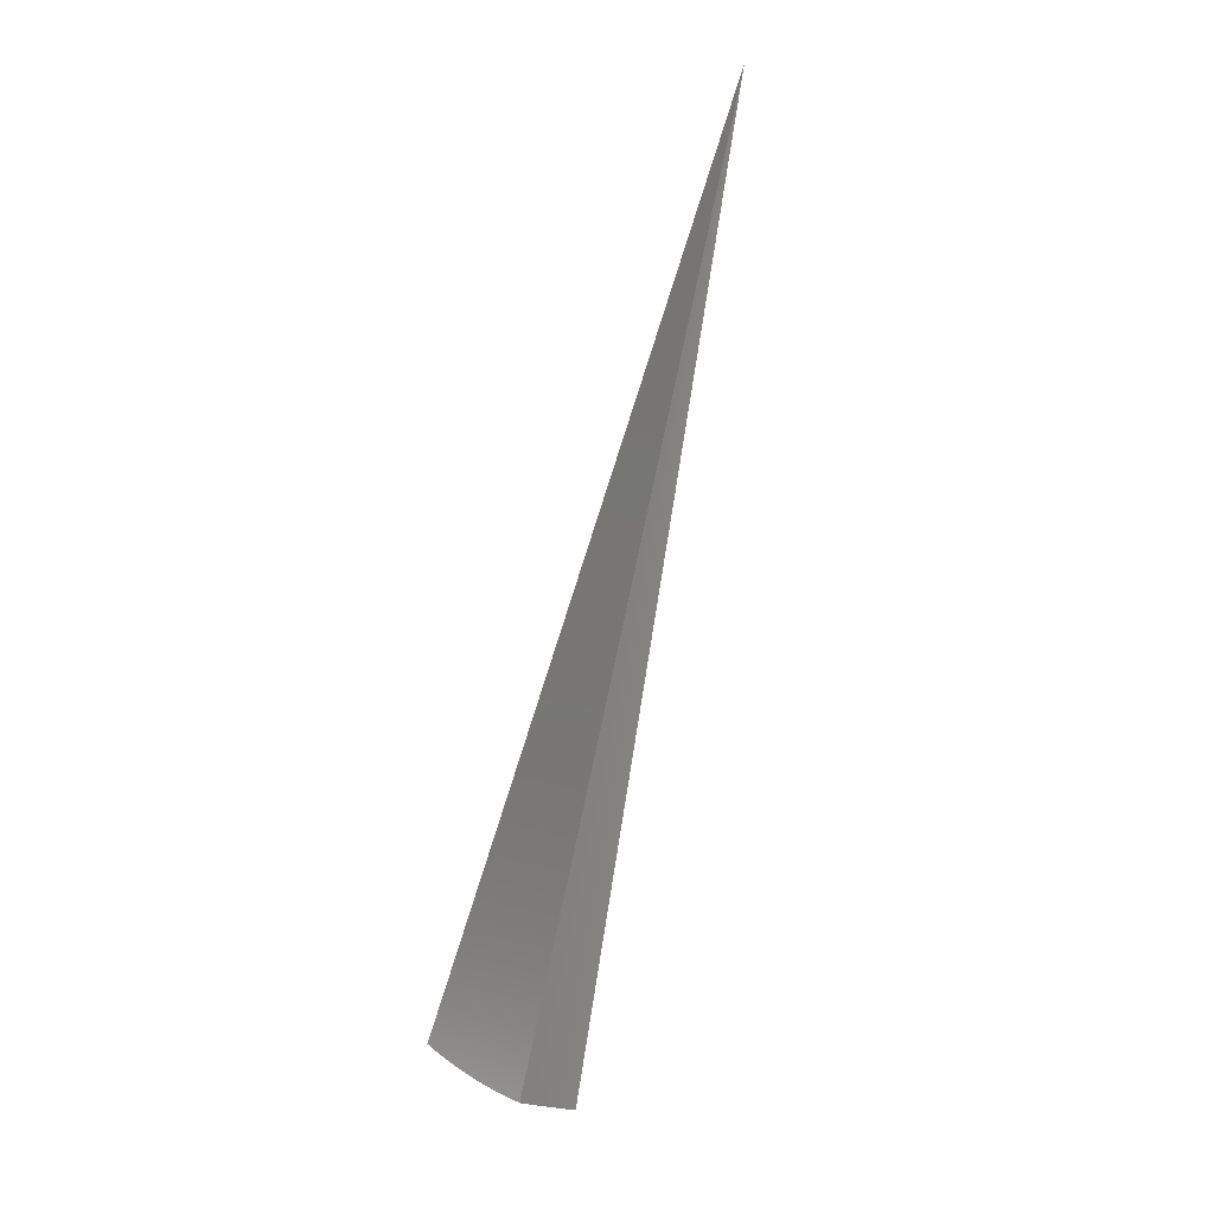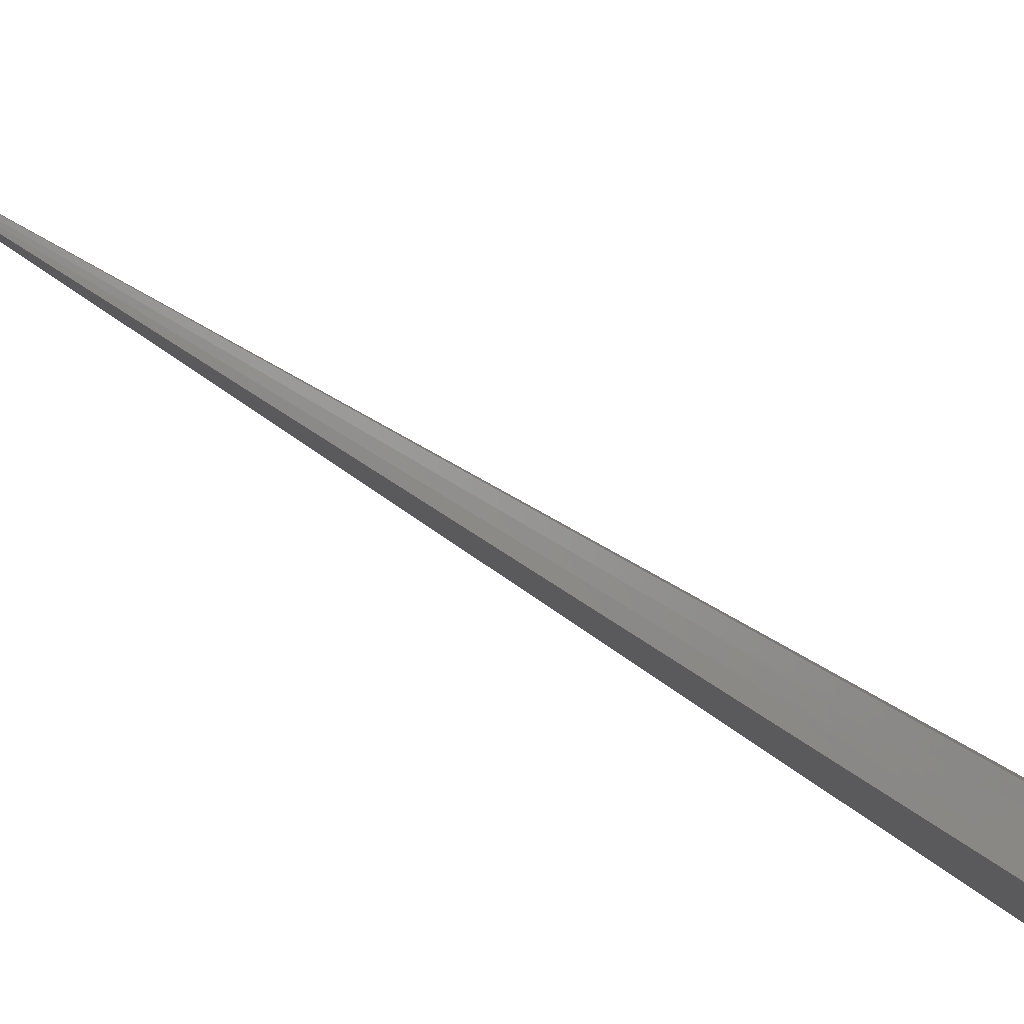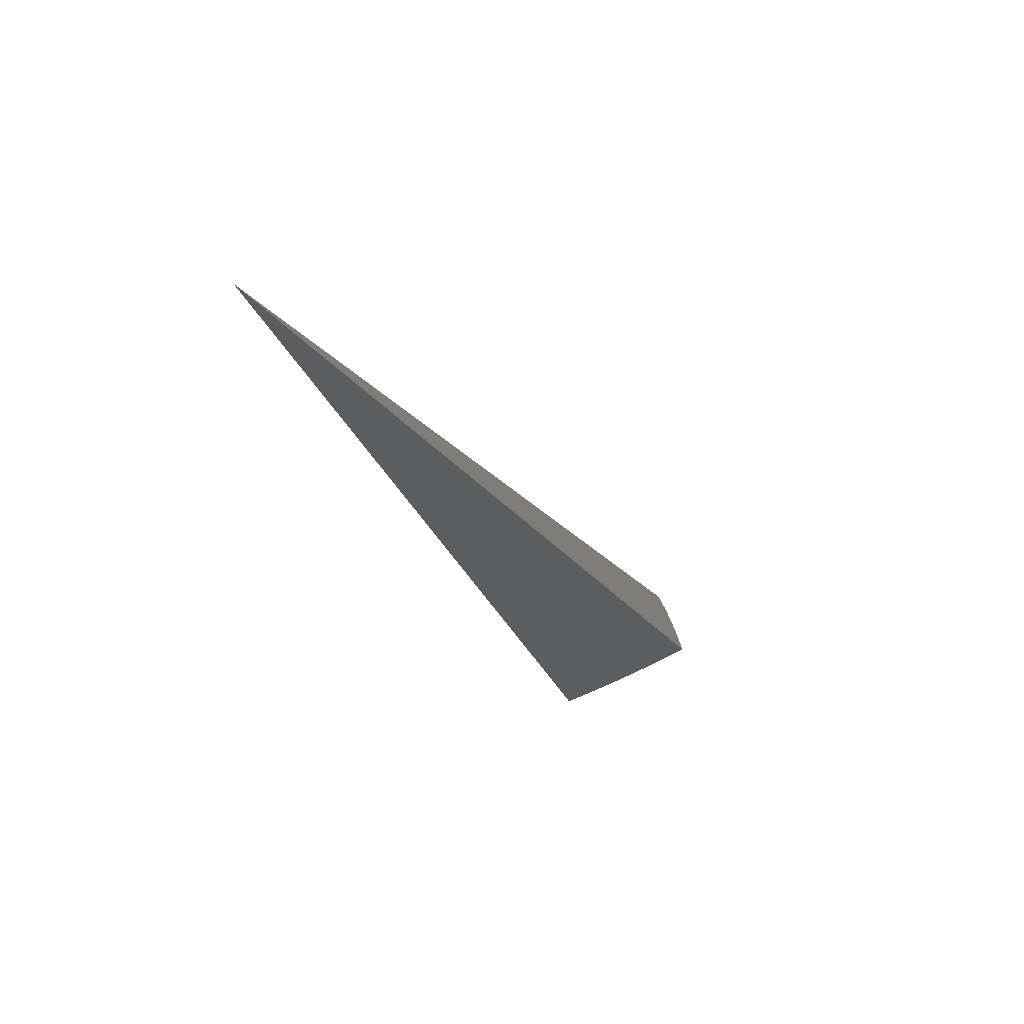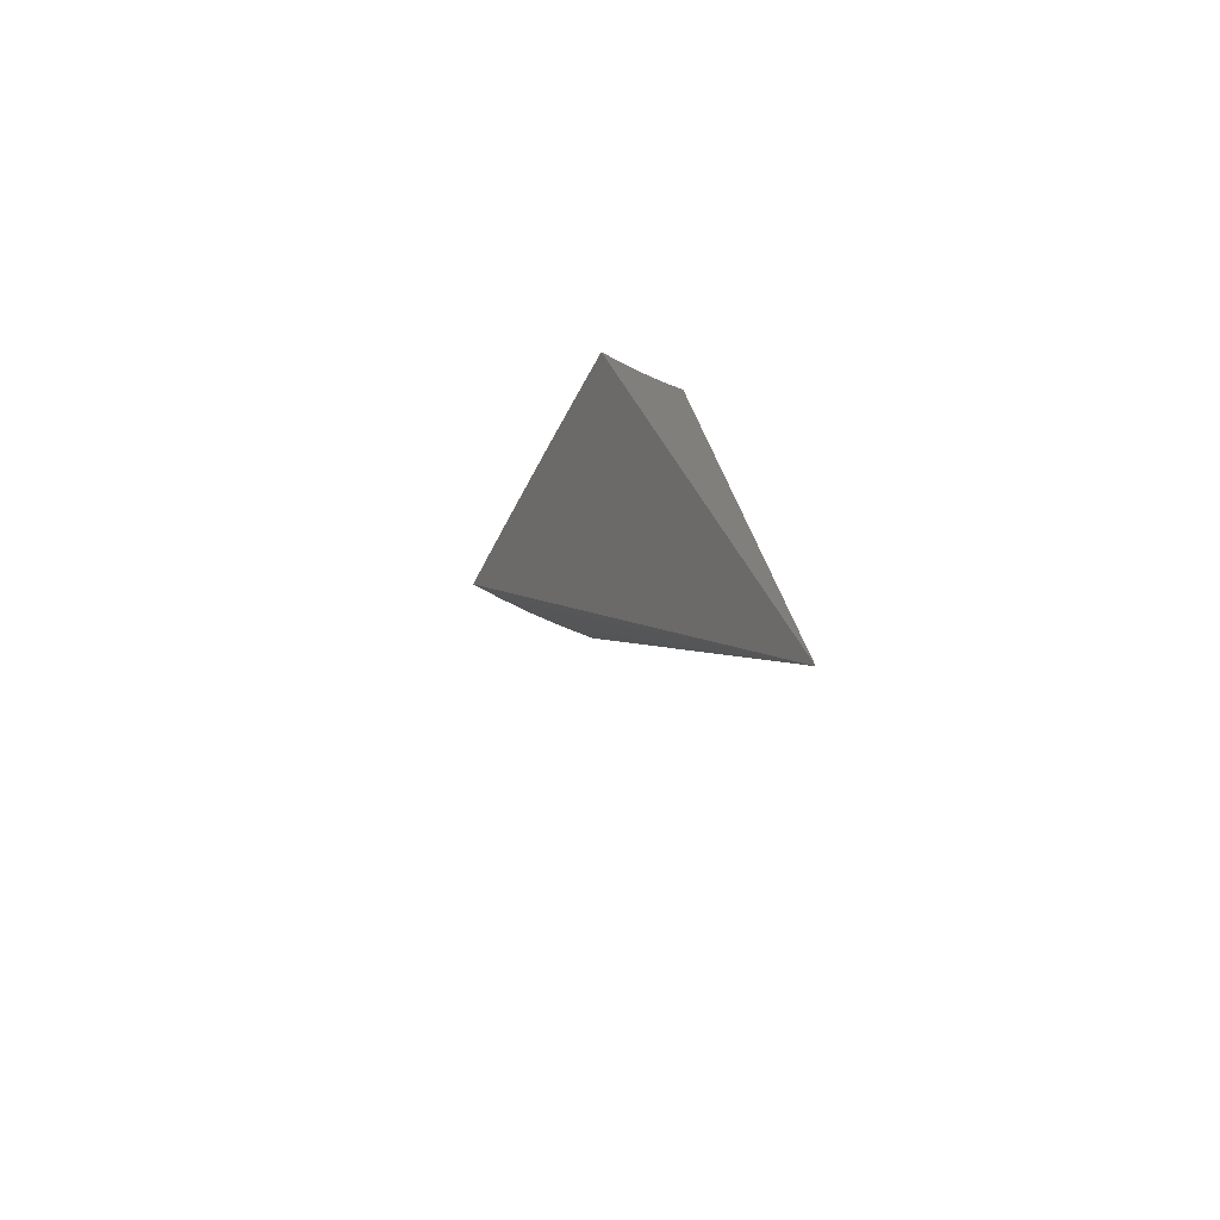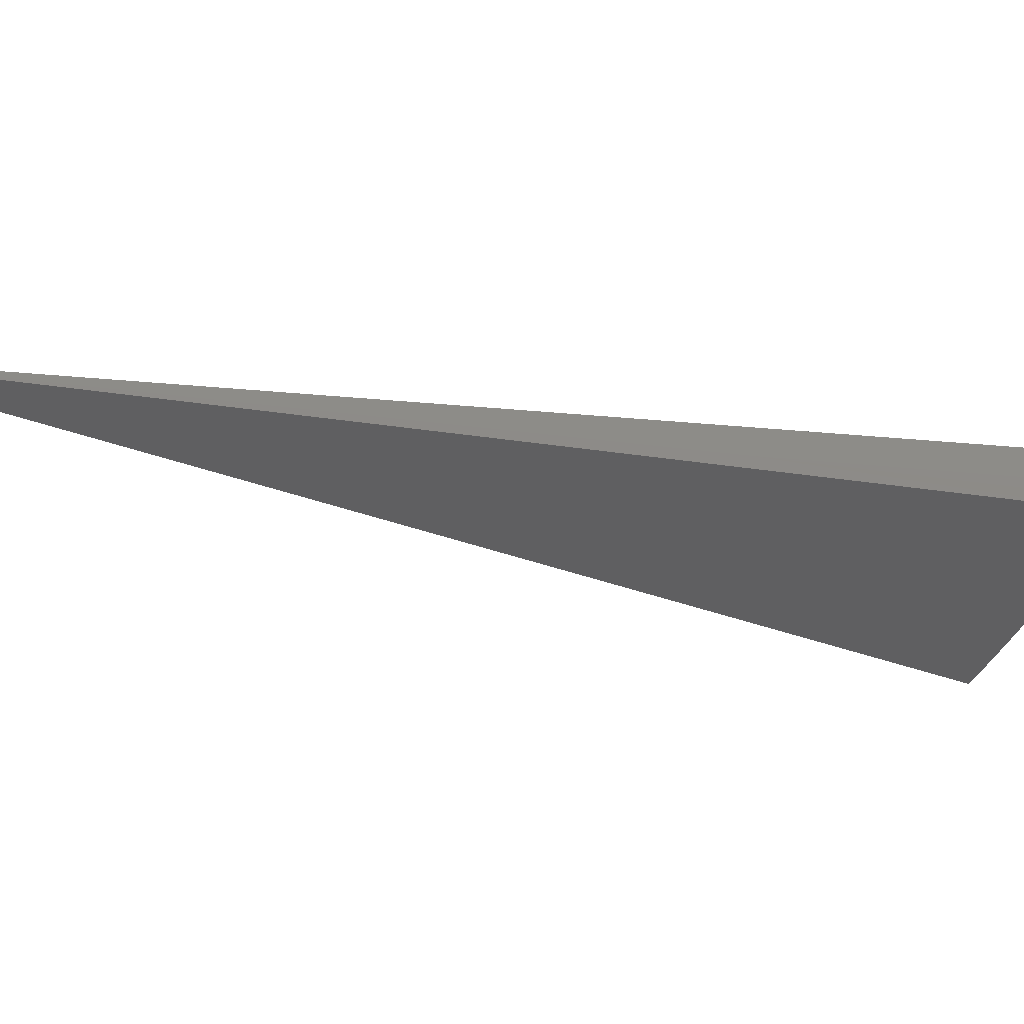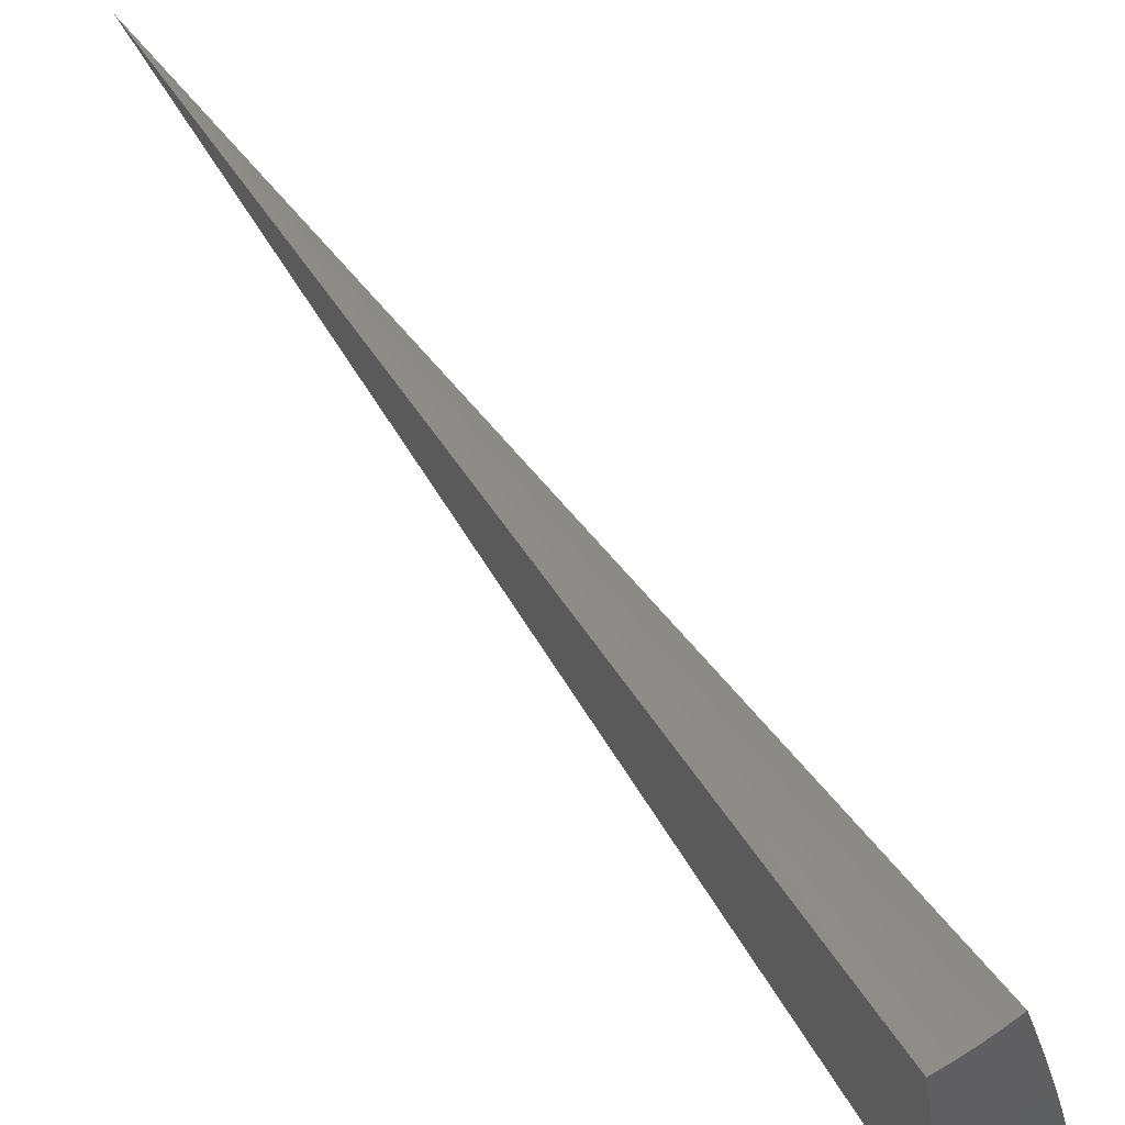
<metadata>
{"format":"stl","ext":"stl","renderer":"f3d","projection":"perspective","resolution":1024,"background":"white","views":[{"elev":-23.8,"azim":122.0,"up":"+Z"},{"elev":56.2,"azim":124.0,"up":"+Y"},{"elev":55.5,"azim":-133.3,"up":"+Z"},{"elev":28.4,"azim":5.0,"up":"+Y"},{"elev":24.7,"azim":65.0,"up":"+Y"},{"elev":22.5,"azim":157.2,"up":"+Y"}]}
</metadata>
<code>
# stl→obj: 75 verts, 146 faces
v -1.328 -3.649 -10.67
v 0 0 8.882e-15
v -1.406 -3.864 -10.57
v -1.484 -4.076 -10.47
v -1.56 -4.286 -10.37
v -1.636 -4.494 -10.26
v -1.71 -4.699 -10.14
v -1.784 -4.901 -10.02
v -1.856 -5.1 -9.894
v -1.928 -5.297 -9.763
v -2.057 -3.562 -10.58
v -1.942 -3.364 -10.67
v -1.929 -3.627 -10.58
v -1.794 -3.445 -10.67
v -1.8 -3.69 -10.58
v -1.641 -3.52 -10.67
v -1.67 -3.748 -10.58
v -1.486 -3.588 -10.67
v -1.539 -3.801 -10.58
v -1.624 -4.009 -10.48
v -1.666 -4.112 -10.43
v -1.708 -4.216 -10.37
v -1.749 -4.319 -10.32
v -1.853 -4.157 -10.37
v -1.898 -4.258 -10.32
v -1.997 -4.093 -10.37
v -2.045 -4.193 -10.32
v -2.139 -4.023 -10.37
v -2.191 -4.122 -10.32
v -2.282 -3.952 -10.37
v -2.393 -4.144 -10.26
v -2.244 -4.22 -10.26
v -2.295 -4.317 -10.21
v -2.143 -4.392 -10.21
v -2.191 -4.491 -10.15
v -2.033 -4.561 -10.15
v -2.122 -4.761 -10.02
v -1.956 -4.828 -10.02
v -2.037 -5.029 -9.897
v -1.791 -4.421 -10.26
v -1.943 -4.36 -10.26
v -2.094 -4.292 -10.26
v -1.832 -4.524 -10.21
v -1.874 -4.626 -10.15
v -2.158 -5.209 -9.765
v -2.21 -4.958 -9.897
v -2.383 -5.111 -9.767
v -2.382 -4.882 -9.897
v -2.604 -5.003 -9.769
v -2.552 -4.799 -9.897
v -2.821 -4.886 -9.771
v -2.716 -4.704 -9.901
v -2.45 -4.608 -10.02
v -2.61 -4.52 -10.03
v -2.347 -4.414 -10.15
v -2.502 -4.333 -10.15
v -2.087 -3.925 -10.43
v -2.17 -3.758 -10.48
v -2.034 -3.826 -10.48
v -1.899 -3.892 -10.48
v -1.762 -3.953 -10.48
v -1.948 -3.992 -10.43
v -1.807 -4.055 -10.43
v -2.287 -4.687 -10.02
v -1.988 -4.46 -10.21
v -1.737 -3.336 -6.514
v -0.8683 -1.668 -3.257
v -1.589 -3.409 -6.514
v -0.7947 -1.704 -3.257
v -1.439 -3.475 -6.514
v -0.7196 -1.737 -3.257
v -1.026 -2.378 -7.115
v -0.5129 -1.189 -3.558
v -1.162 -2.314 -7.115
v -0.5811 -1.157 -3.558
f 1 2 3
f 3 2 4
f 4 2 5
f 5 2 6
f 6 2 7
f 7 2 8
f 8 2 9
f 9 2 10
f 11 12 13
f 13 12 14
f 13 14 15
f 15 14 16
f 15 16 17
f 17 16 18
f 17 18 19
f 19 18 1
f 19 1 3
f 19 3 20
f 20 3 4
f 20 4 21
f 21 4 5
f 21 5 22
f 22 5 23
f 22 23 24
f 24 23 25
f 24 25 26
f 26 25 27
f 26 27 28
f 28 27 29
f 28 29 30
f 30 29 31
f 31 29 32
f 31 32 33
f 33 32 34
f 33 34 35
f 35 34 36
f 35 36 37
f 37 36 38
f 37 38 39
f 39 38 8
f 39 8 9
f 5 6 23
f 23 6 40
f 23 40 25
f 25 40 41
f 25 41 27
f 27 41 42
f 27 42 29
f 29 42 32
f 40 6 43
f 43 6 7
f 43 7 44
f 44 7 38
f 44 38 36
f 7 8 38
f 9 10 39
f 39 10 45
f 39 45 46
f 46 45 47
f 46 47 48
f 48 47 49
f 48 49 50
f 50 49 51
f 50 51 52
f 50 52 53
f 53 52 54
f 53 54 55
f 55 54 56
f 55 56 33
f 33 56 31
f 28 30 57
f 57 30 58
f 57 58 59
f 59 58 11
f 59 11 13
f 59 13 60
f 60 13 15
f 60 15 61
f 61 15 17
f 61 17 20
f 20 17 19
f 26 28 57
f 57 59 62
f 62 59 60
f 62 60 63
f 63 60 61
f 63 61 21
f 21 61 20
f 34 32 42
f 33 35 55
f 55 35 64
f 55 64 53
f 53 64 48
f 53 48 50
f 24 26 62
f 62 26 57
f 24 62 63
f 34 42 65
f 65 42 41
f 65 41 43
f 43 41 40
f 46 48 64
f 46 64 37
f 37 64 35
f 22 24 63
f 22 63 21
f 44 36 65
f 65 36 34
f 44 65 43
f 39 46 37
f 12 11 2
f 2 11 58
f 2 58 30
f 30 31 2
f 2 31 56
f 2 56 54
f 54 52 2
f 2 52 51
f 49 66 51
f 51 66 67
f 51 67 2
f 49 47 66
f 66 47 68
f 66 68 67
f 67 68 69
f 67 69 2
f 47 45 68
f 68 45 70
f 68 70 69
f 69 70 71
f 69 71 2
f 45 10 70
f 70 10 71
f 10 2 71
f 18 72 1
f 1 72 73
f 1 73 2
f 18 16 72
f 72 16 74
f 72 74 75
f 75 74 12
f 75 12 2
f 16 14 74
f 74 14 12
f 75 2 73
f 75 73 72

</code>
